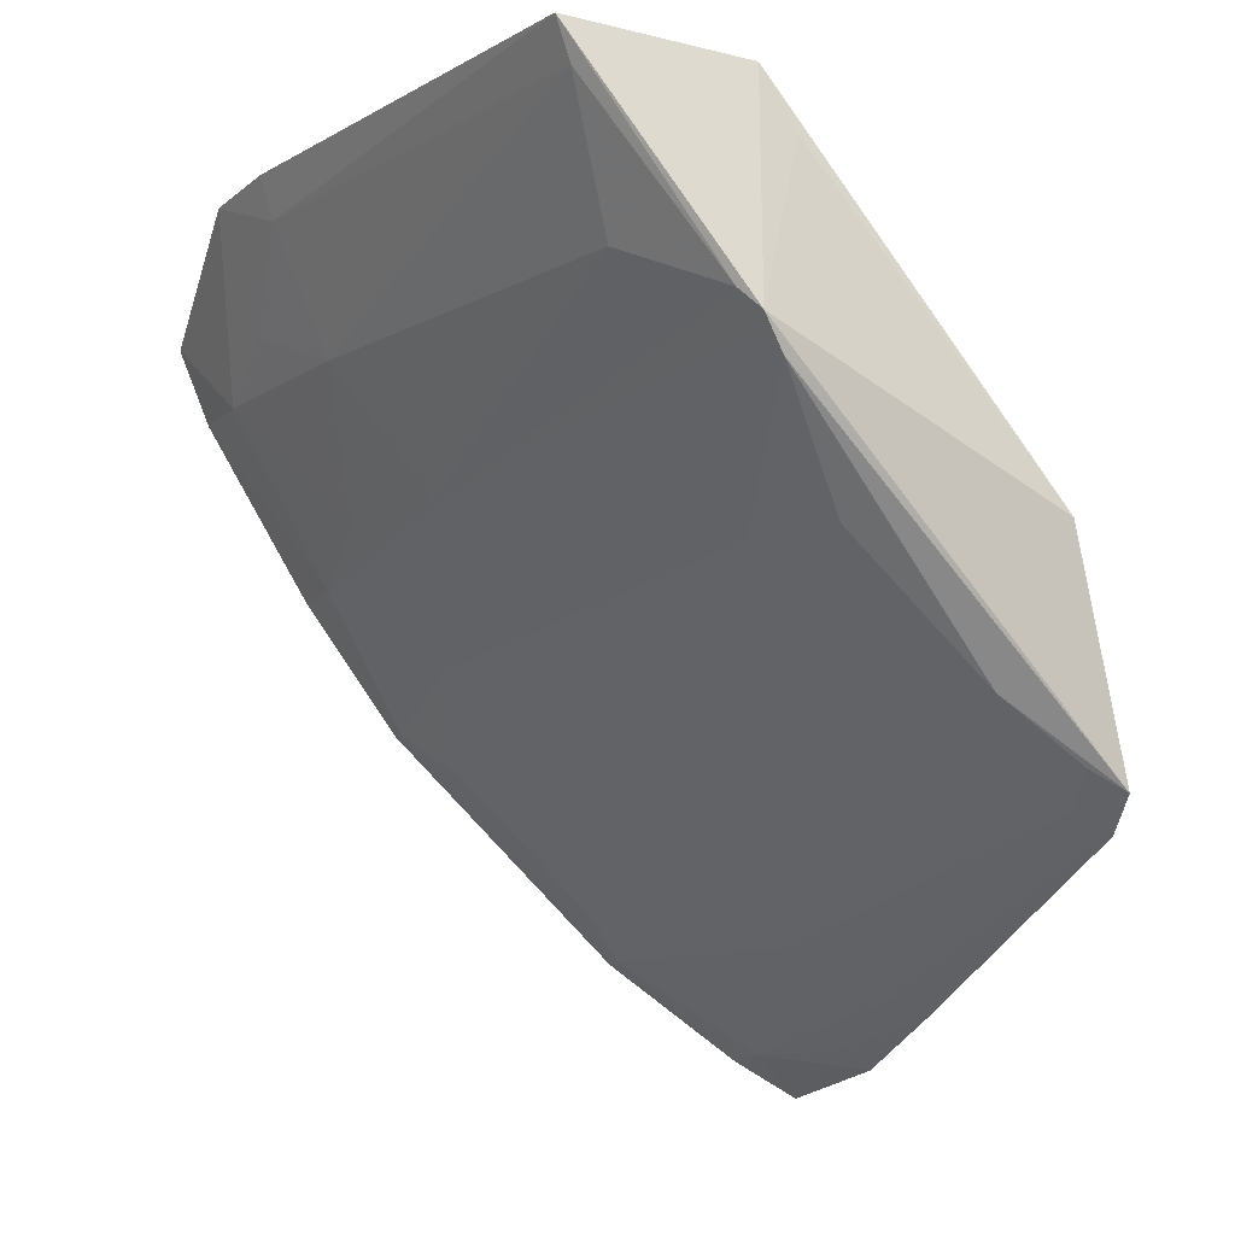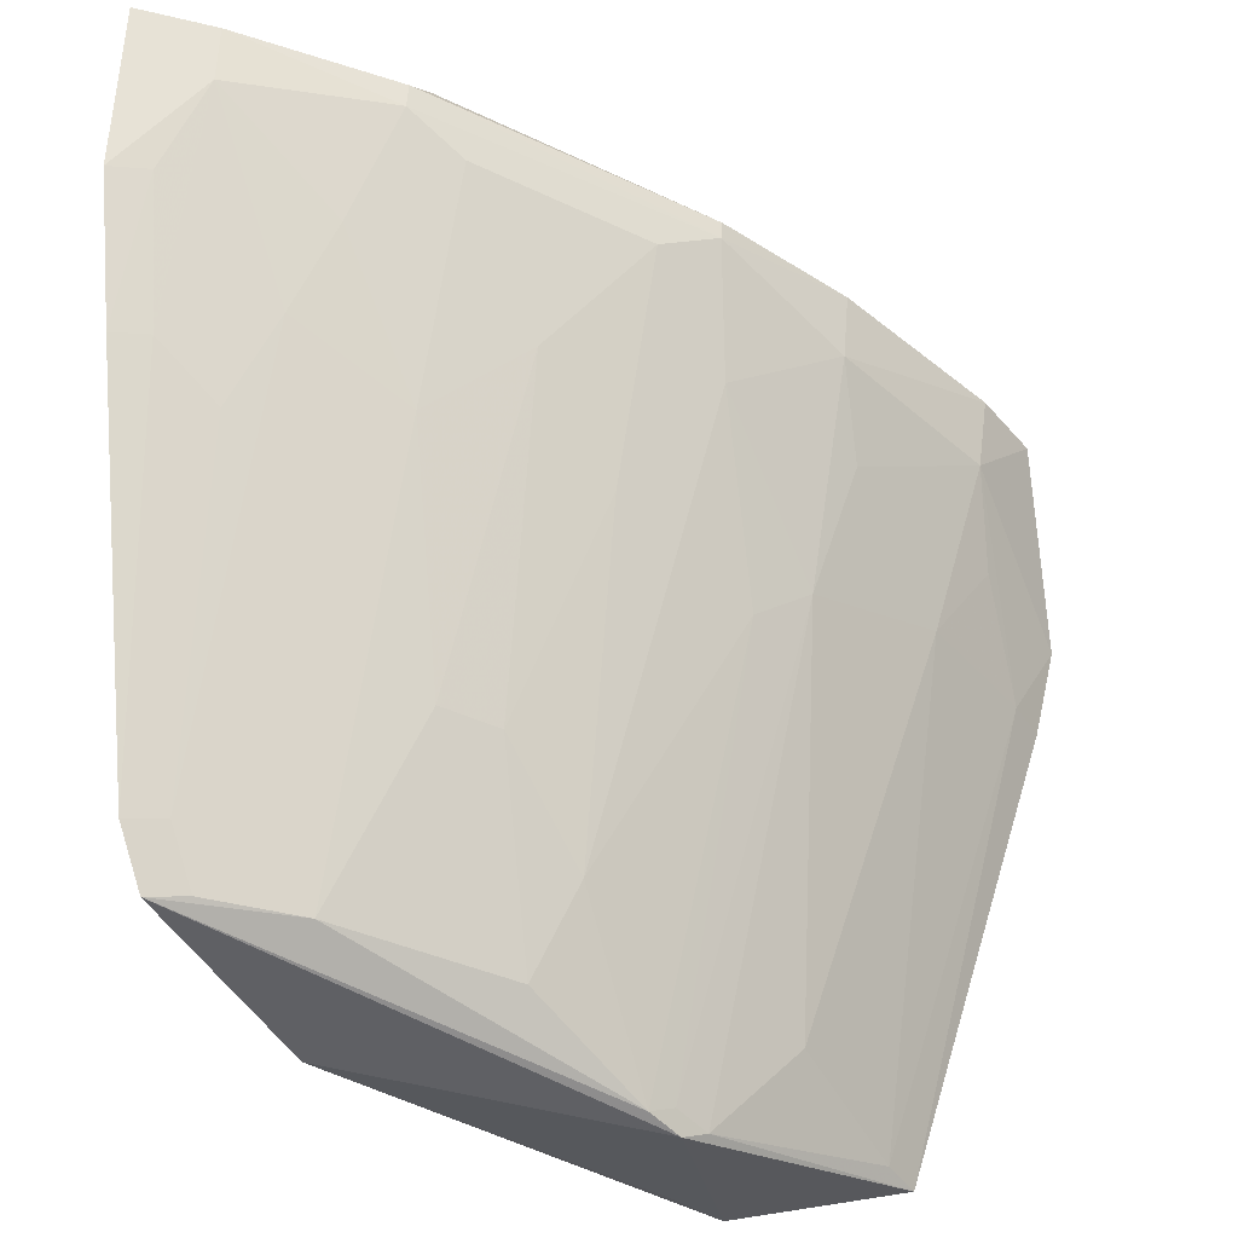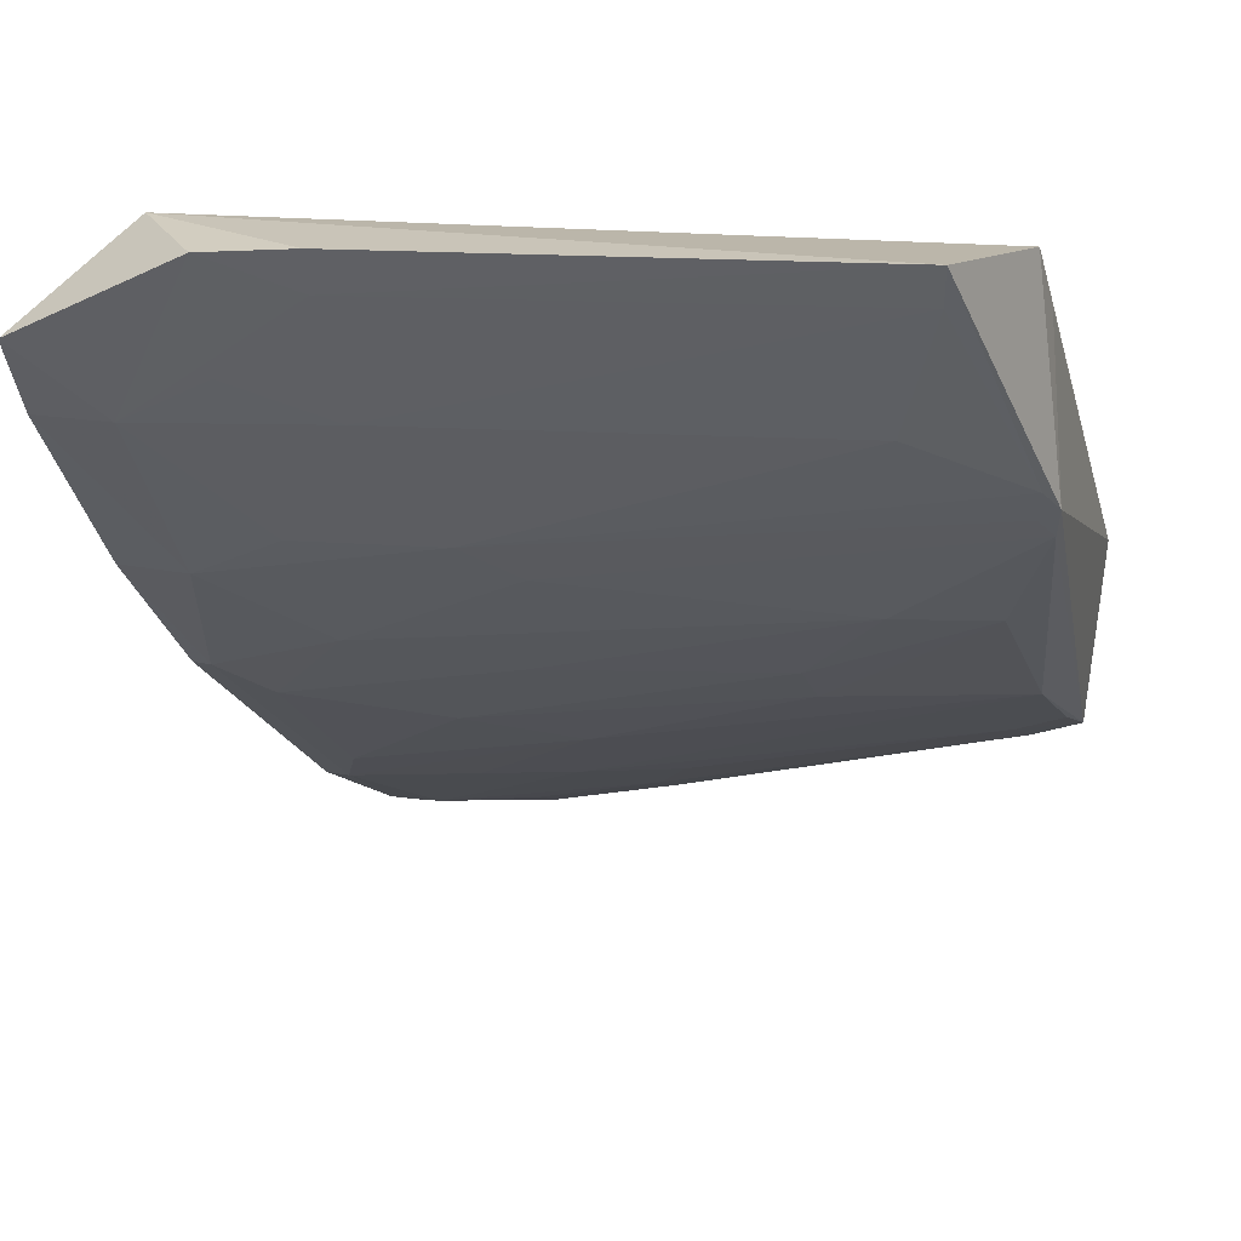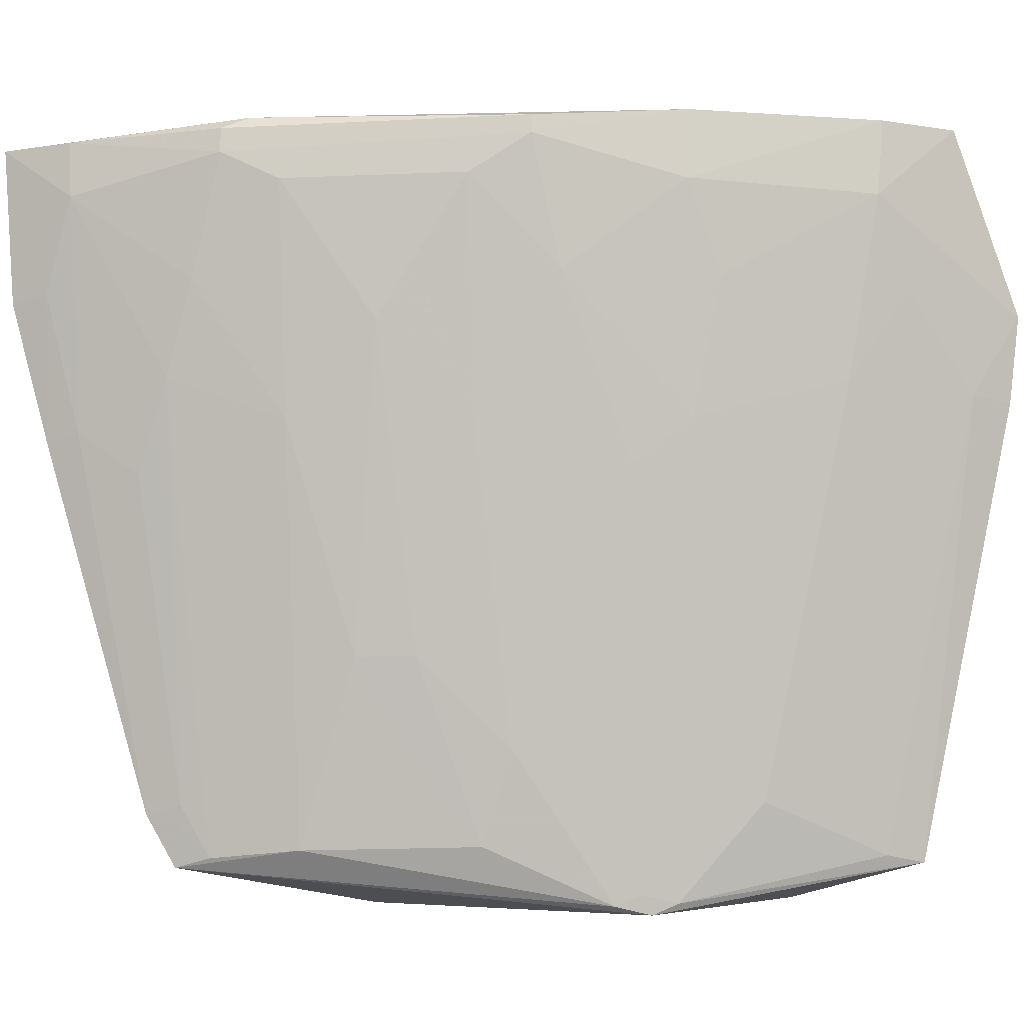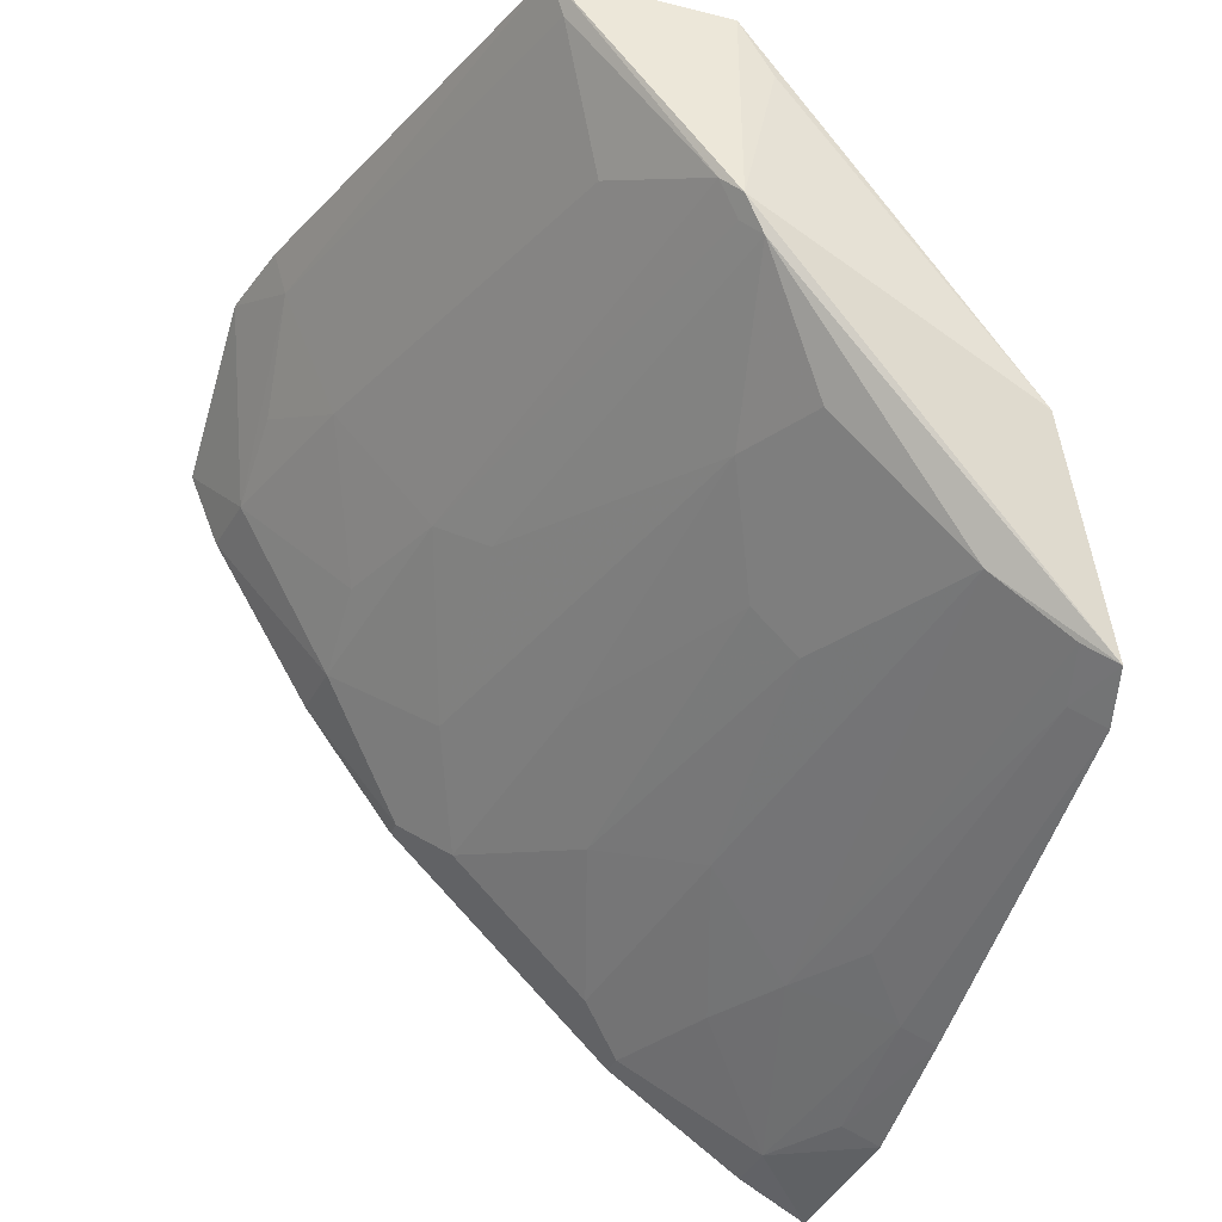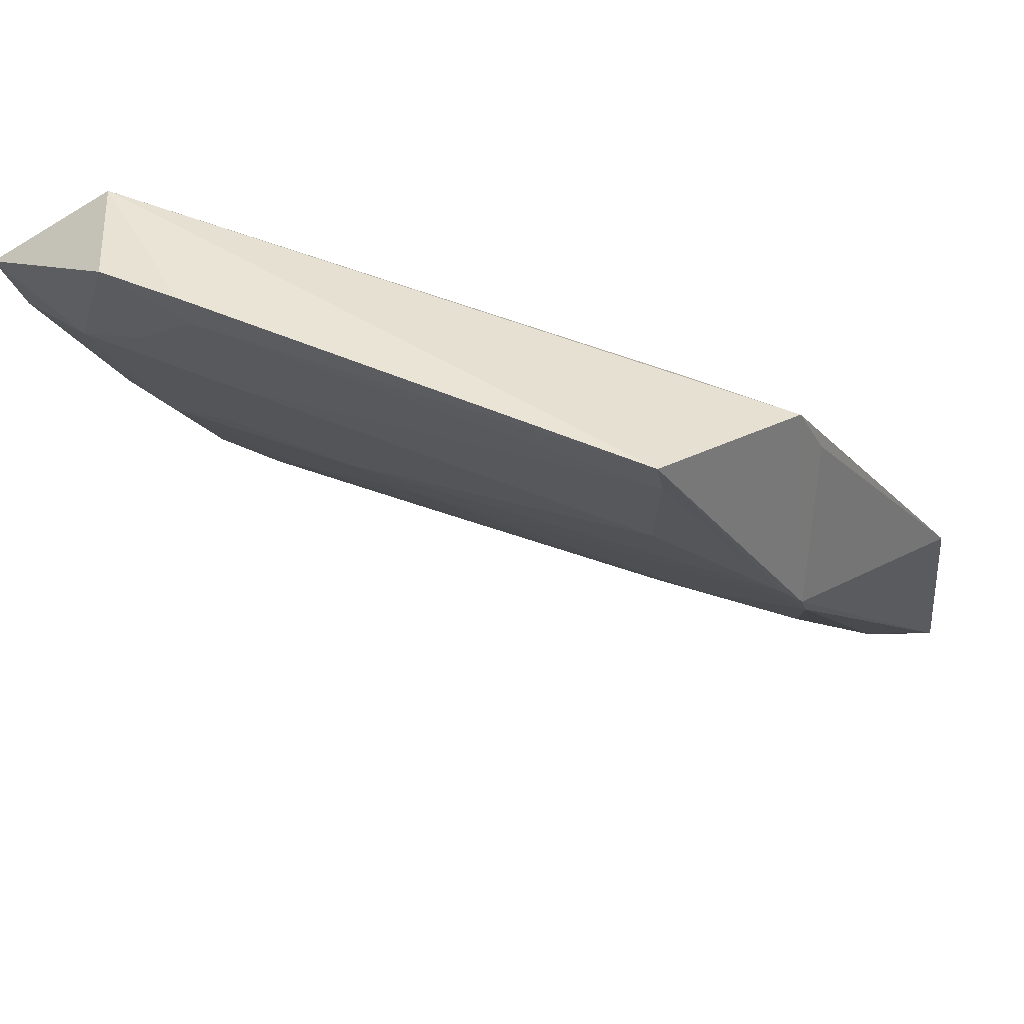
<metadata>
{"format":"obj","ext":"obj","renderer":"f3d","projection":"perspective","resolution":1024,"background":"white","views":[{"elev":-9.4,"azim":162.1,"up":"+Y"},{"elev":-38.5,"azim":13.6,"up":"+Z"},{"elev":25.3,"azim":114.1,"up":"+Y"},{"elev":-15.0,"azim":49.9,"up":"+Z"},{"elev":-29.4,"azim":162.7,"up":"+Y"},{"elev":46.6,"azim":135.1,"up":"+Y"}]}
</metadata>
<code>
v 0.07214 -0.02956 0.08221
v 0.07059 -0.0334 0.08222
v 0.0633 -0.02406 0.04496
v 0.05501 -0.02563 0.04373
v 0.03909 -0.06731 0.08142
v 0.06772 -0.0249 0.0776
v 0.07008 -0.02646 0.06871
v 0.04646 -0.06049 0.08217
v 0.03869 -0.05494 0.04454
v 0.06802 -0.03078 0.08192
v 0.04159 -0.05394 0.06884
v 0.07004 -0.03333 0.07829
v 0.07192 -0.02473 0.07294
v 0.05555 -0.03655 0.04194
v 0.05134 -0.05816 0.07848
v 0.04122 -0.061 0.08004
v 0.047 -0.05885 0.08196
v 0.064 -0.02629 0.07125
v 0.0381 -0.05645 0.04724
v 0.06725 -0.03295 0.06893
v 0.07077 -0.02432 0.06851
v 0.04154 -0.0438 0.0433
v 0.04936 -0.0605 0.08126
v 0.05103 -0.04424 0.04529
v 0.06071 -0.04909 0.08046
v 0.04153 -0.05657 0.07334
v 0.05649 -0.02641 0.05049
v 0.03825 -0.06593 0.07337
v 0.04448 -0.06019 0.06901
v 0.06254 -0.02607 0.04524
v 0.06973 -0.03081 0.07363
v 0.05342 -0.02862 0.04346
v 0.0418 -0.05155 0.06436
v 0.05001 -0.05919 0.08198
v 0.04428 -0.05094 0.04522
v 0.06504 -0.04228 0.07841
v 0.04926 -0.06047 0.07999
v 0.05343 -0.05341 0.07137
v 0.06028 -0.04194 0.06425
v 0.03979 -0.05545 0.04765
v 0.03983 -0.06258 0.06658
v 0.06017 -0.03276 0.04769
v 0.05648 -0.03556 0.04254
v 0.04191 -0.04677 0.05269
v 0.0425 -0.0654 0.08132
v 0.06536 -0.04234 0.08207
v 0.06078 -0.0491 0.08142
v 0.05455 -0.03825 0.04236
v 0.04888 -0.05571 0.06659
v 0.06497 -0.03986 0.07367
v 0.05824 -0.05127 0.07849
v 0.04232 -0.06511 0.07844
v 0.04879 -0.05095 0.05475
v 0.06025 -0.04673 0.07374
v 0.04037 -0.05393 0.04496
v 0.0382 -0.06347 0.06626
v 0.04207 -0.06016 0.06426
v 0.06262 -0.03987 0.0666
v 0.05326 -0.04412 0.05012
v 0.0467 -0.06025 0.07376
v 0.04004 -0.06497 0.07371
v 0.05549 -0.03725 0.04295
v 0.05576 -0.0488 0.06662
v 0.05103 -0.04871 0.05476
f 6 3 4
f 8 2 1
f 10 1 6
f 10 8 1
f 12 1 2
f 13 6 1
f 13 12 7
f 13 1 12
f 14 4 3
f 16 10 6
f 16 5 10
f 16 11 5
f 17 10 5
f 17 5 8
f 17 8 10
f 18 11 6
f 21 13 7
f 21 7 3
f 21 3 6
f 21 6 13
f 22 14 9
f 22 9 19
f 26 16 6
f 26 6 11
f 26 11 16
f 27 18 6
f 27 6 4
f 28 5 11
f 28 22 19
f 28 11 22
f 30 3 7
f 30 7 20
f 31 20 7
f 31 7 12
f 31 12 20
f 32 22 4
f 32 4 14
f 32 14 22
f 33 22 11
f 33 27 4
f 33 11 18
f 33 18 27
f 34 8 5
f 36 12 2
f 37 25 23
f 40 19 9
f 41 19 40
f 42 30 20
f 43 14 3
f 43 3 30
f 43 30 42
f 44 33 4
f 44 4 22
f 44 22 33
f 45 34 5
f 45 23 34
f 45 37 23
f 46 2 8
f 46 8 34
f 46 36 2
f 46 25 36
f 47 34 23
f 47 23 25
f 47 46 34
f 47 25 46
f 48 35 9
f 48 9 14
f 48 24 35
f 49 29 35
f 49 15 37
f 49 38 15
f 50 20 12
f 50 12 36
f 51 37 15
f 51 25 37
f 51 15 38
f 52 41 29
f 52 37 45
f 52 45 5
f 52 5 28
f 53 35 24
f 53 49 35
f 53 38 49
f 54 36 25
f 54 25 51
f 55 40 9
f 55 9 35
f 55 35 29
f 55 29 40
f 56 28 19
f 56 19 41
f 57 41 40
f 57 40 29
f 57 29 41
f 58 43 42
f 58 42 20
f 58 20 50
f 58 50 36
f 58 54 39
f 58 36 54
f 59 48 39
f 59 24 48
f 59 39 54
f 60 49 37
f 60 29 49
f 60 52 29
f 60 37 52
f 61 52 28
f 61 41 52
f 61 56 41
f 61 28 56
f 62 43 58
f 62 48 14
f 62 14 43
f 62 58 39
f 62 39 48
f 63 59 54
f 63 54 51
f 63 51 38
f 64 53 24
f 64 24 59
f 64 38 53
f 64 63 38
f 64 59 63

</code>
